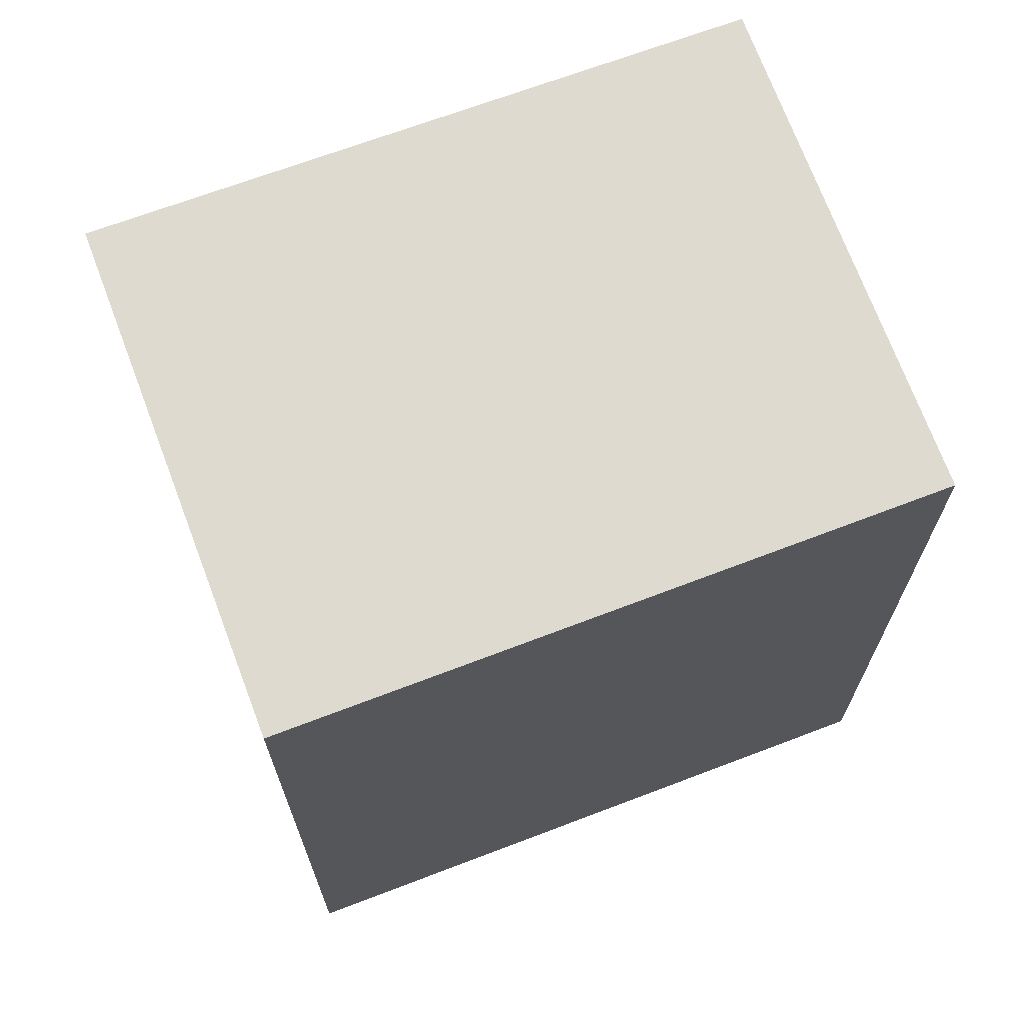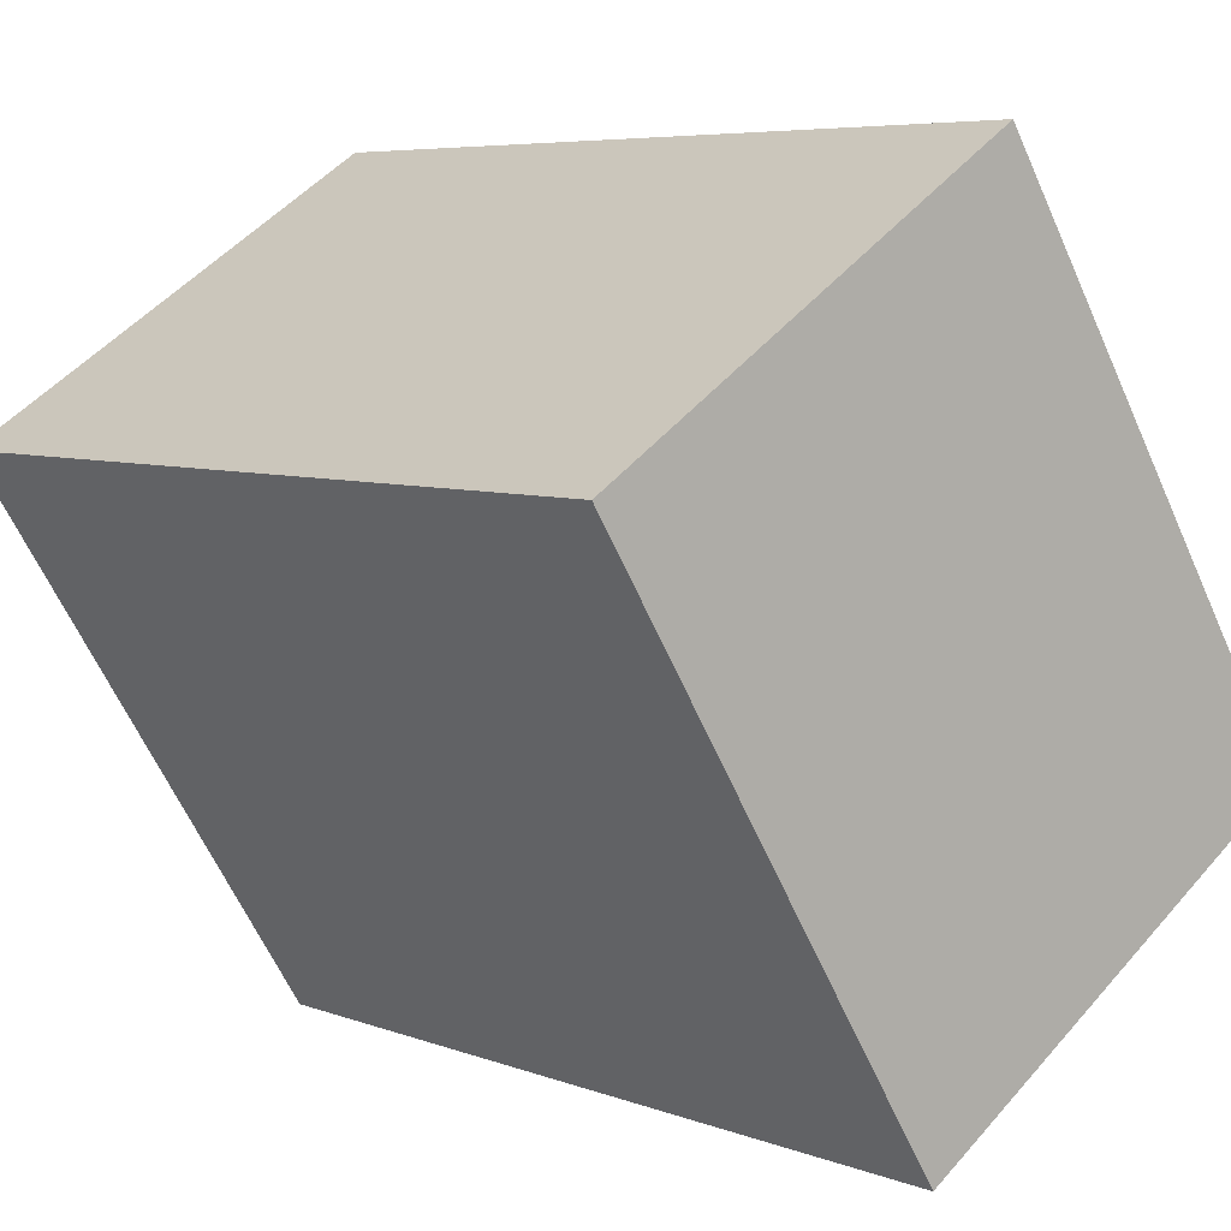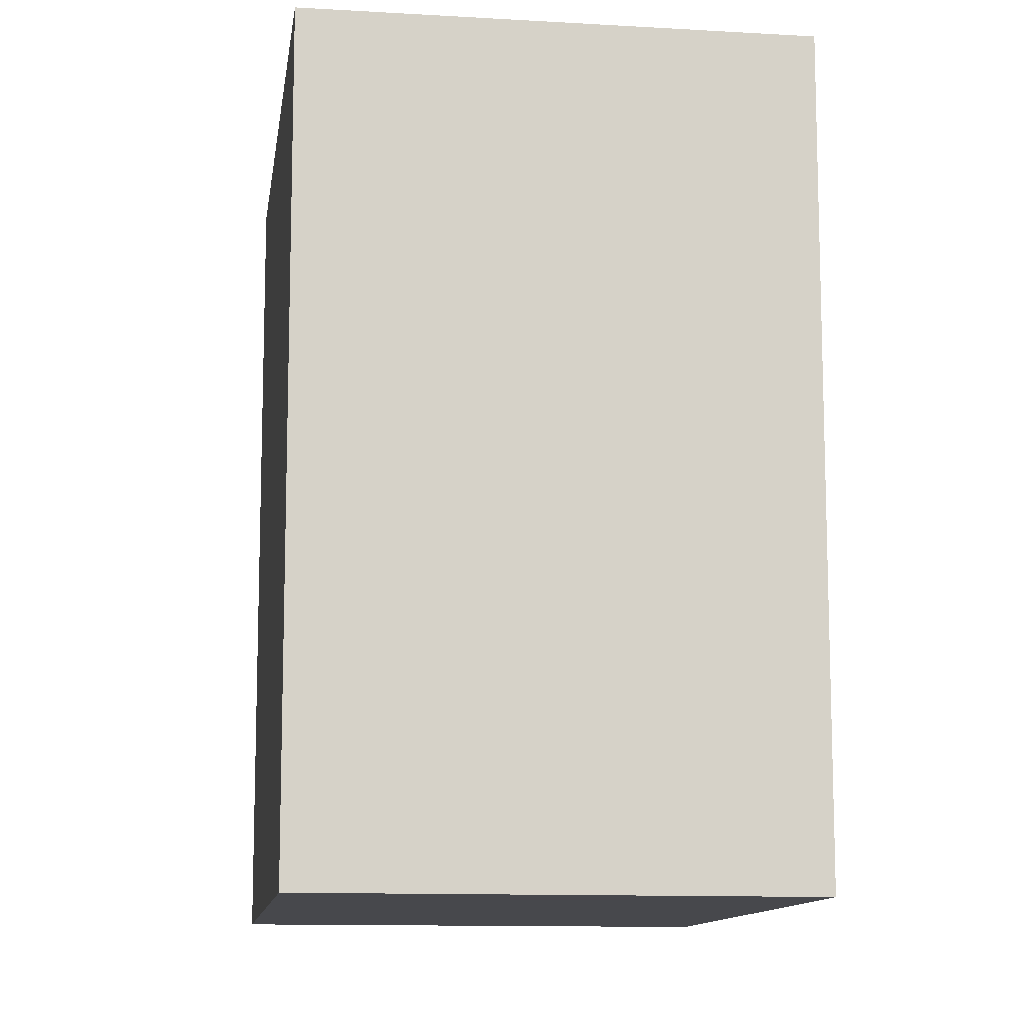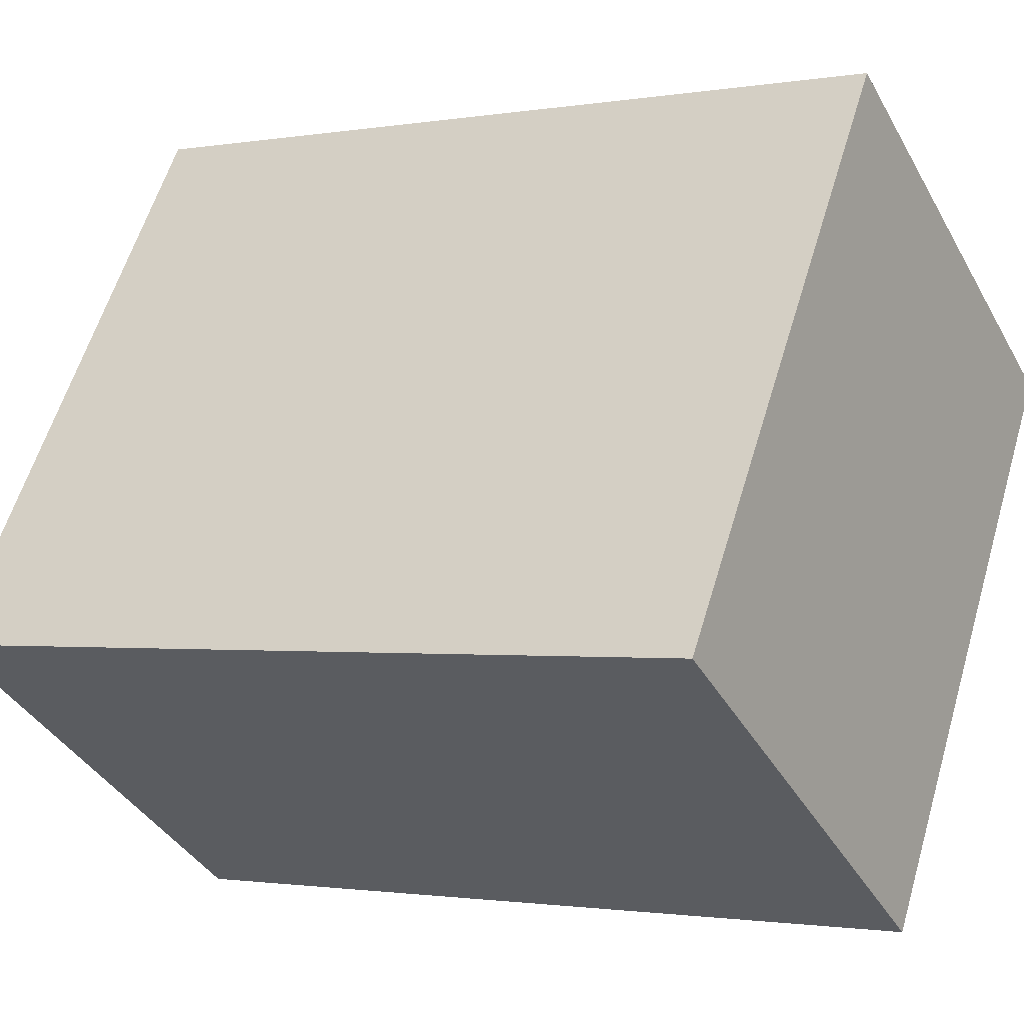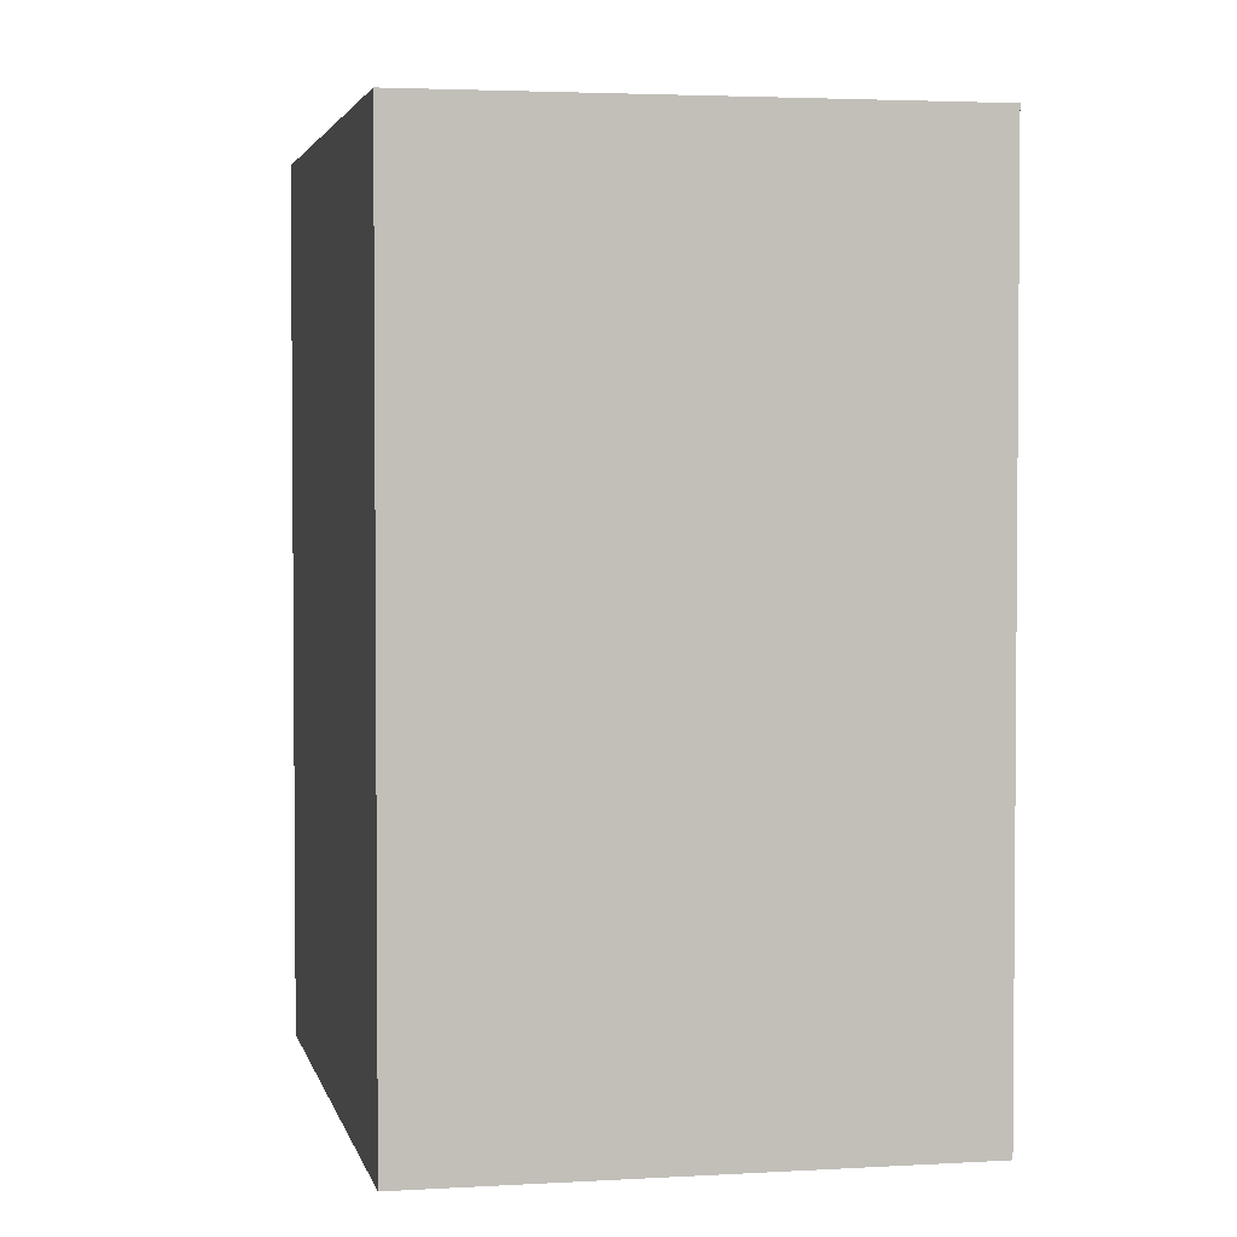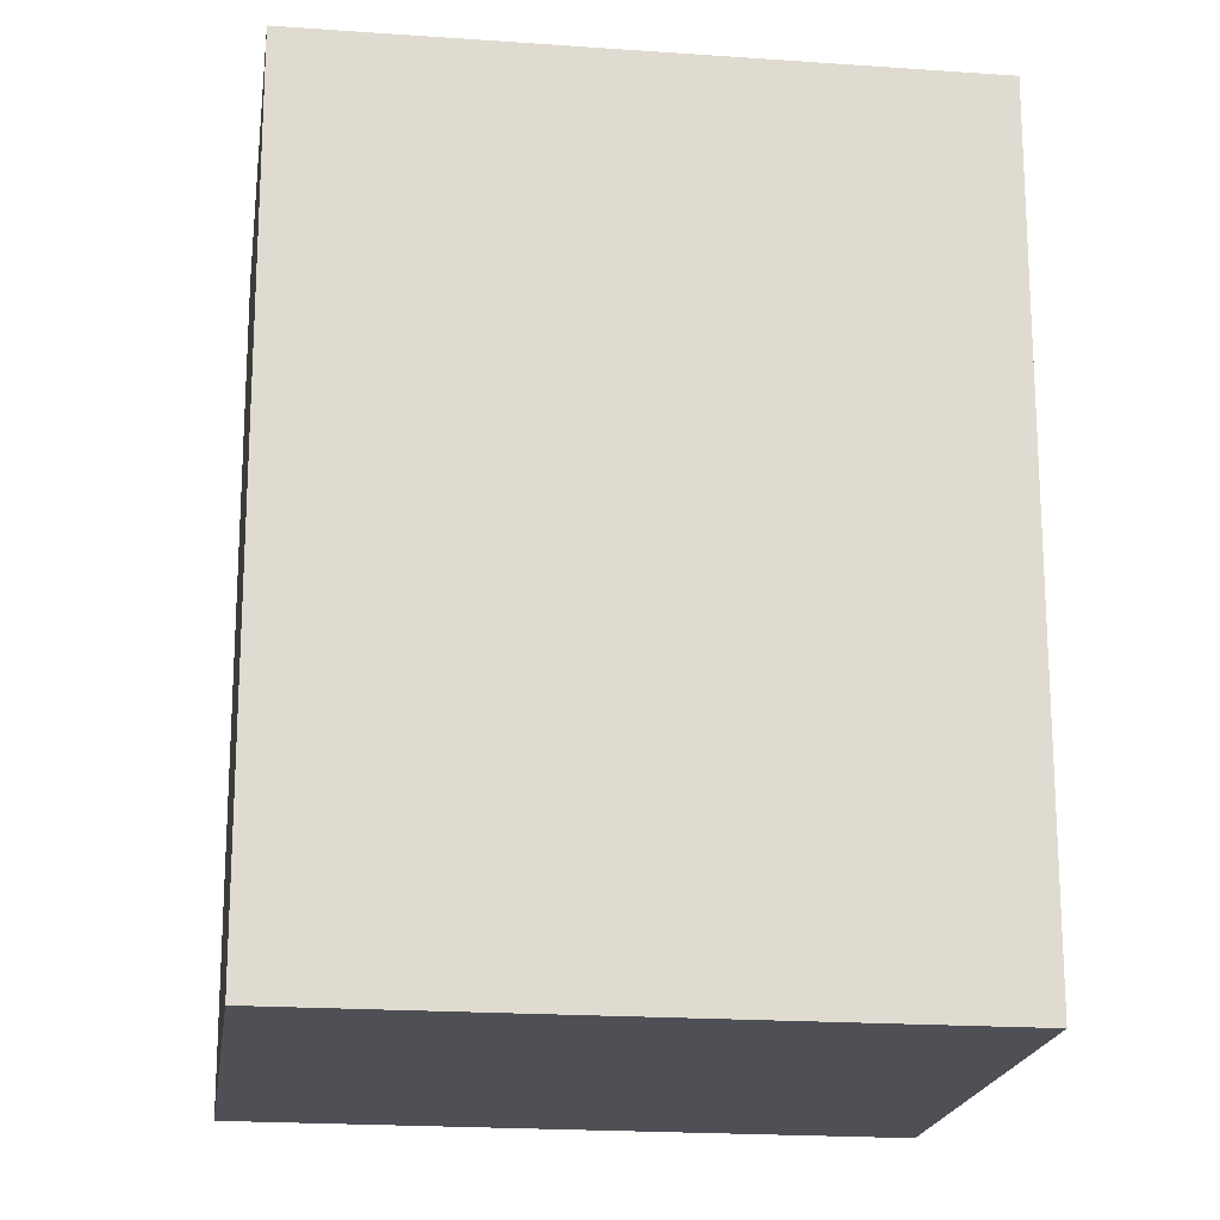
<metadata>
{"format":"obj","ext":"obj","renderer":"f3d","projection":"perspective","resolution":1024,"background":"white","views":[{"elev":70.9,"azim":-77.9,"up":"+Y"},{"elev":6.1,"azim":138.8,"up":"+Z"},{"elev":-11.6,"azim":-155.5,"up":"+Y"},{"elev":-1.4,"azim":-58.0,"up":"+Z"},{"elev":3.1,"azim":-159.2,"up":"+Y"},{"elev":-19.4,"azim":114.7,"up":"+Y"}]}
</metadata>
<code>
v  3.405 6.65 -2.186
v  2.806 6.65 4.33
v  6.162 6.65 2.183
v  0.809 6.65 1.249
v  0 6.65 4.072e-16
v  2.806 -2.651e-16 4.33
v  6.162 -1.337e-16 2.183
v  3.405 1.339e-16 -2.186
v  0 0 0
v  0.809 -7.648e-17 1.249
g defaultobject
f 1 2 3
f 2 1 4
f 4 1 5
f 6 3 2
f 3 6 7
f 7 1 3
f 1 7 8
f 8 5 1
f 5 8 9
f 4 6 2
f 6 4 5
f 6 5 10
f 10 5 9
f 6 8 7
f 8 6 10
f 8 10 9

</code>
